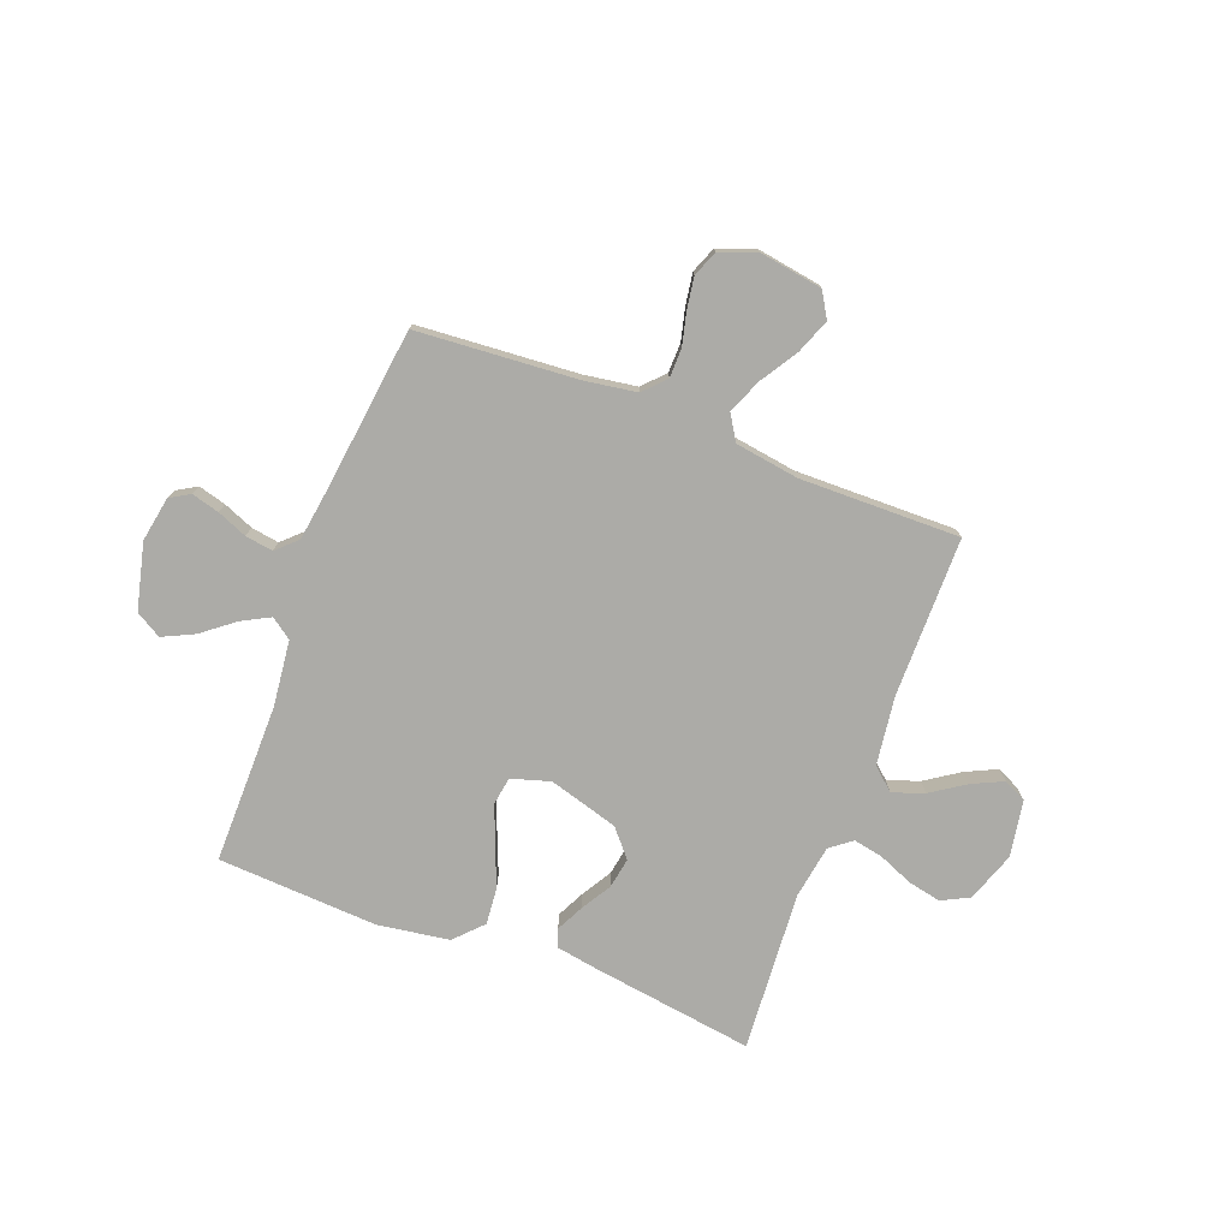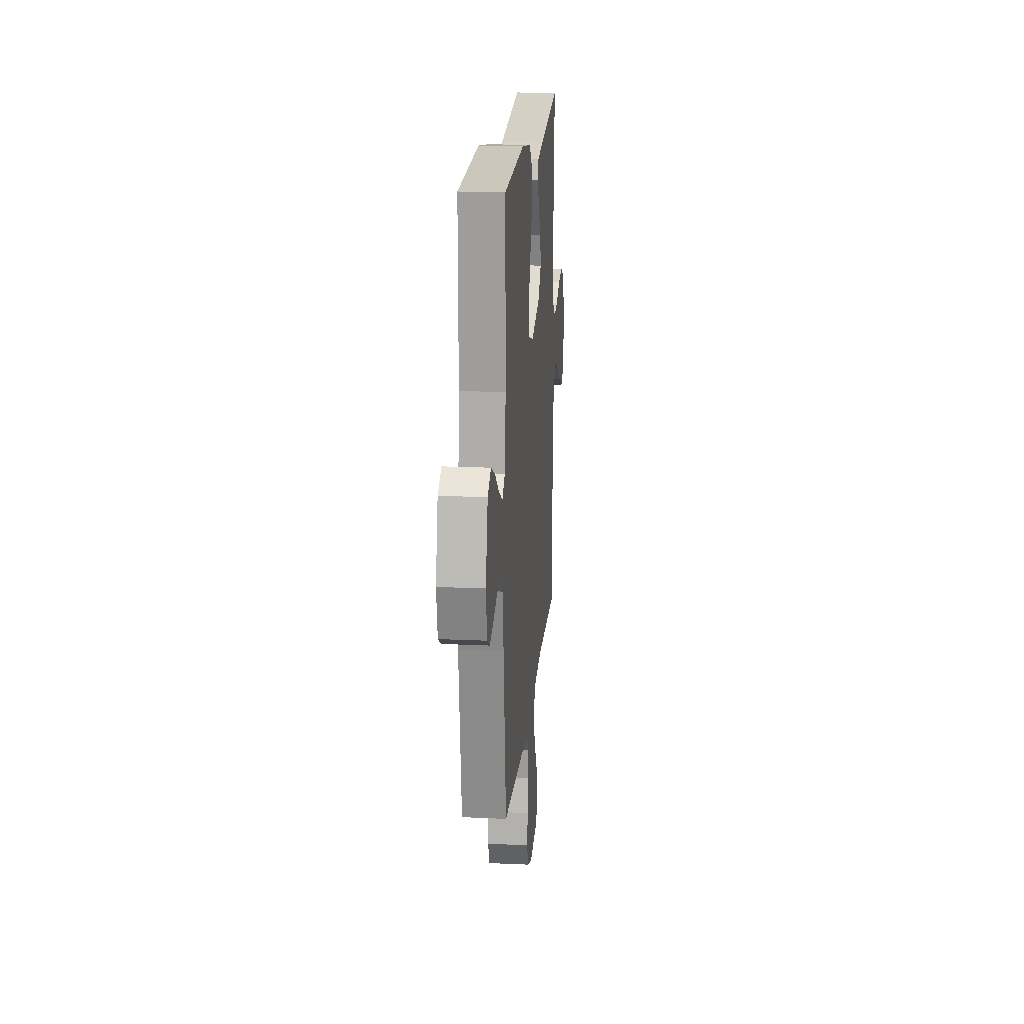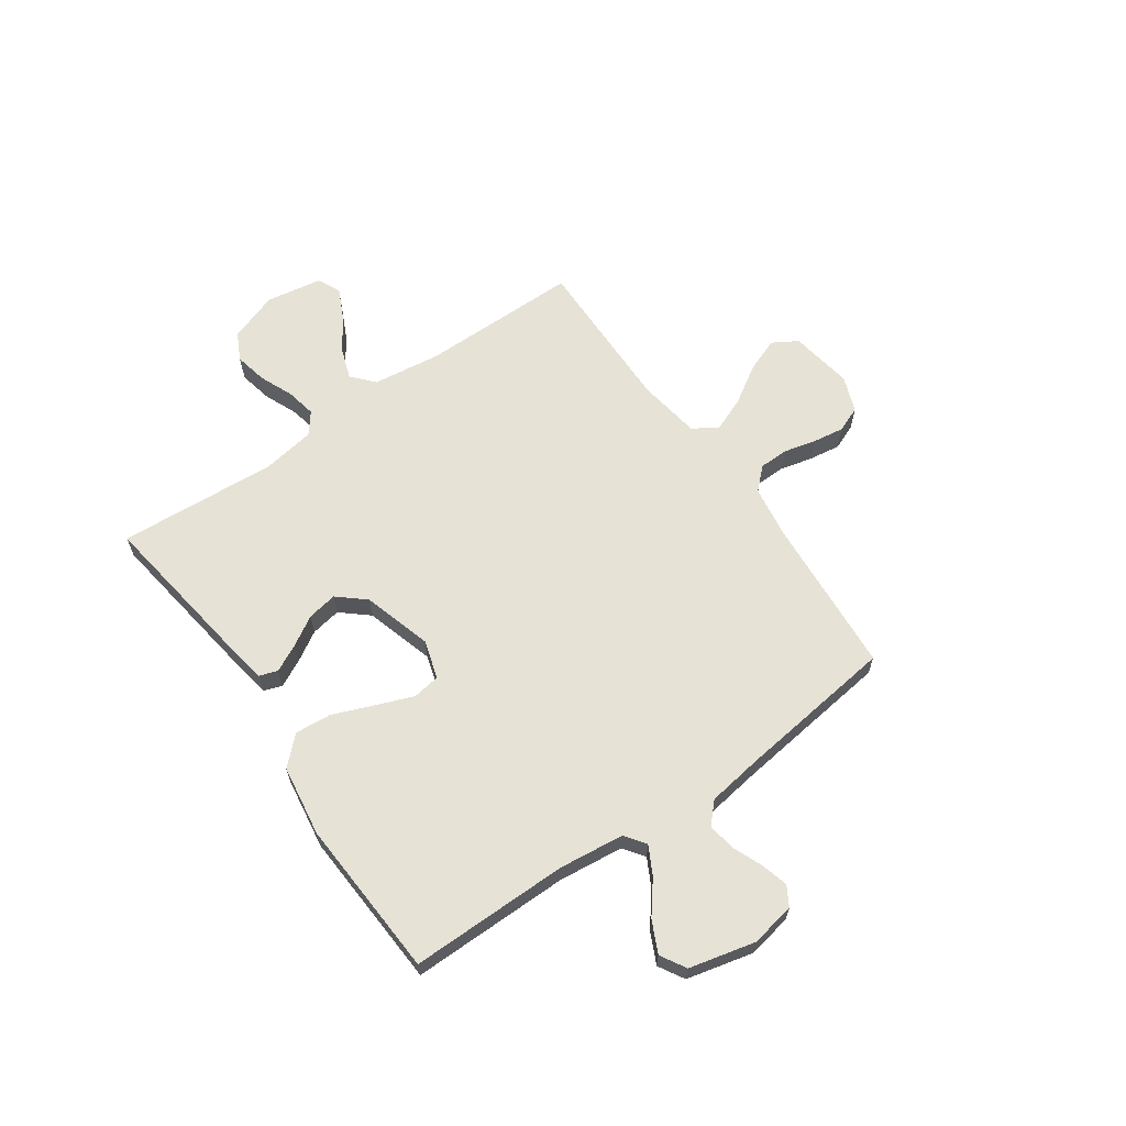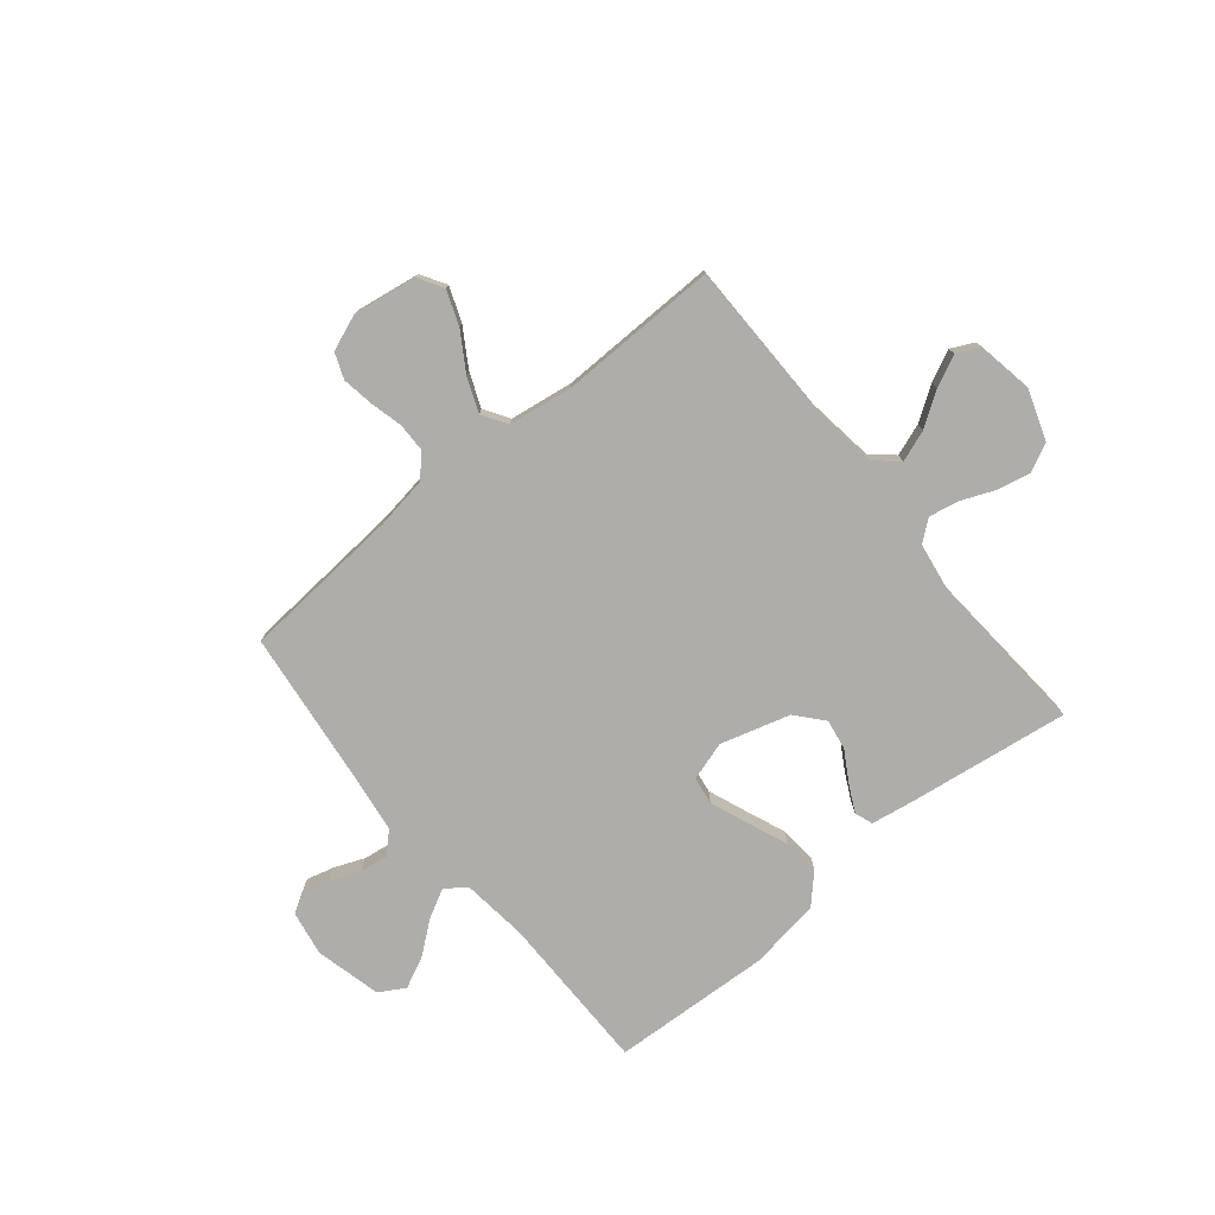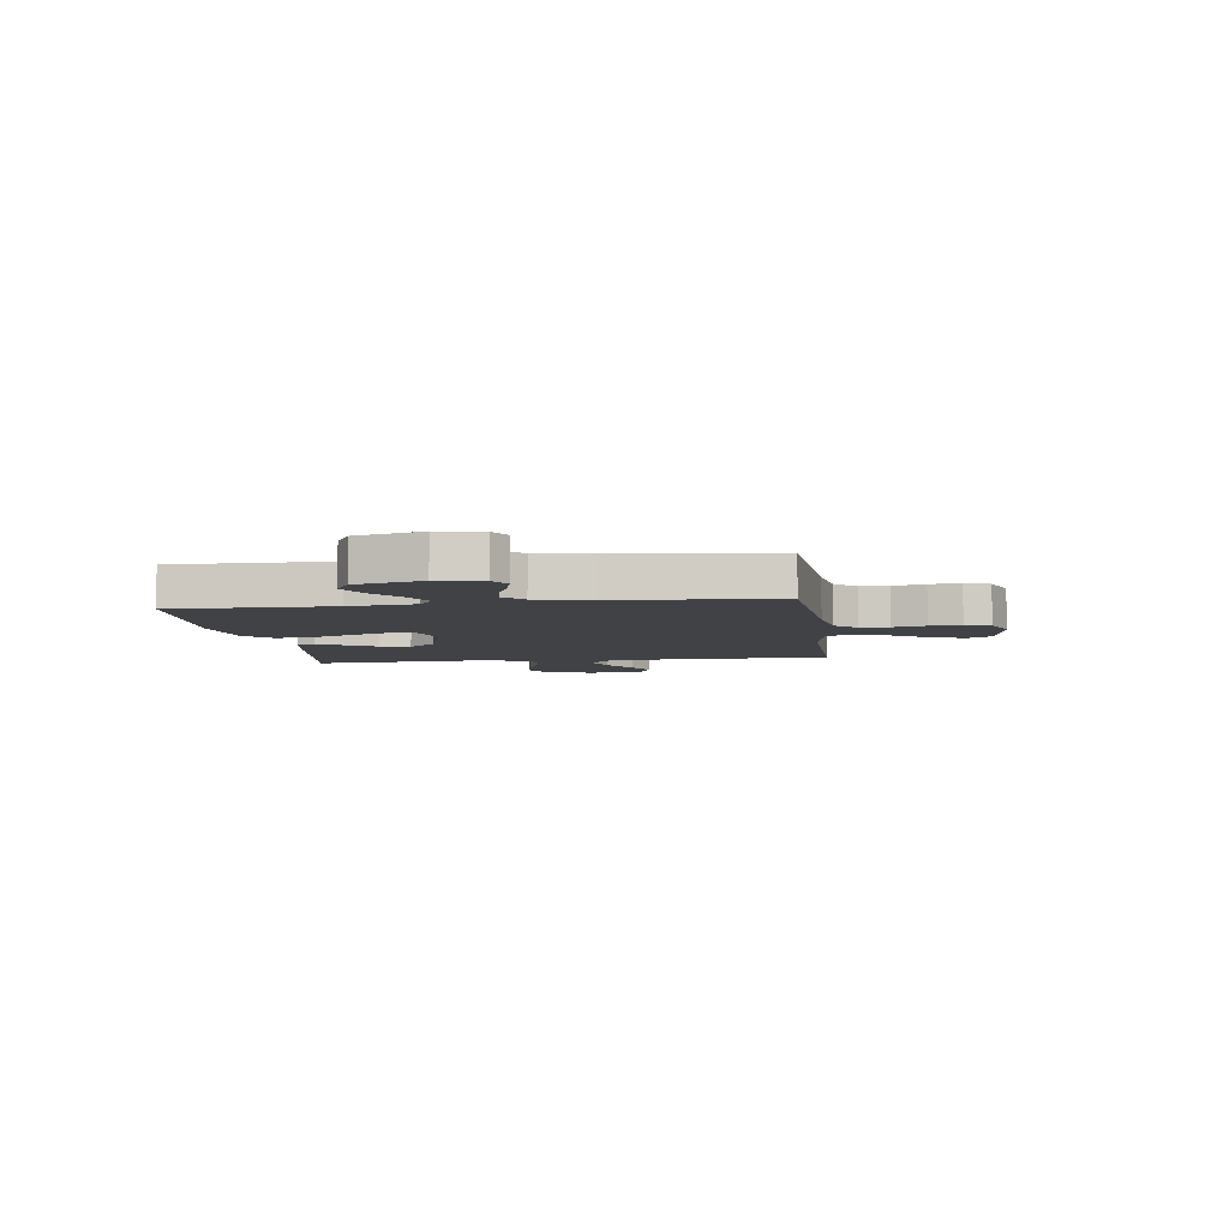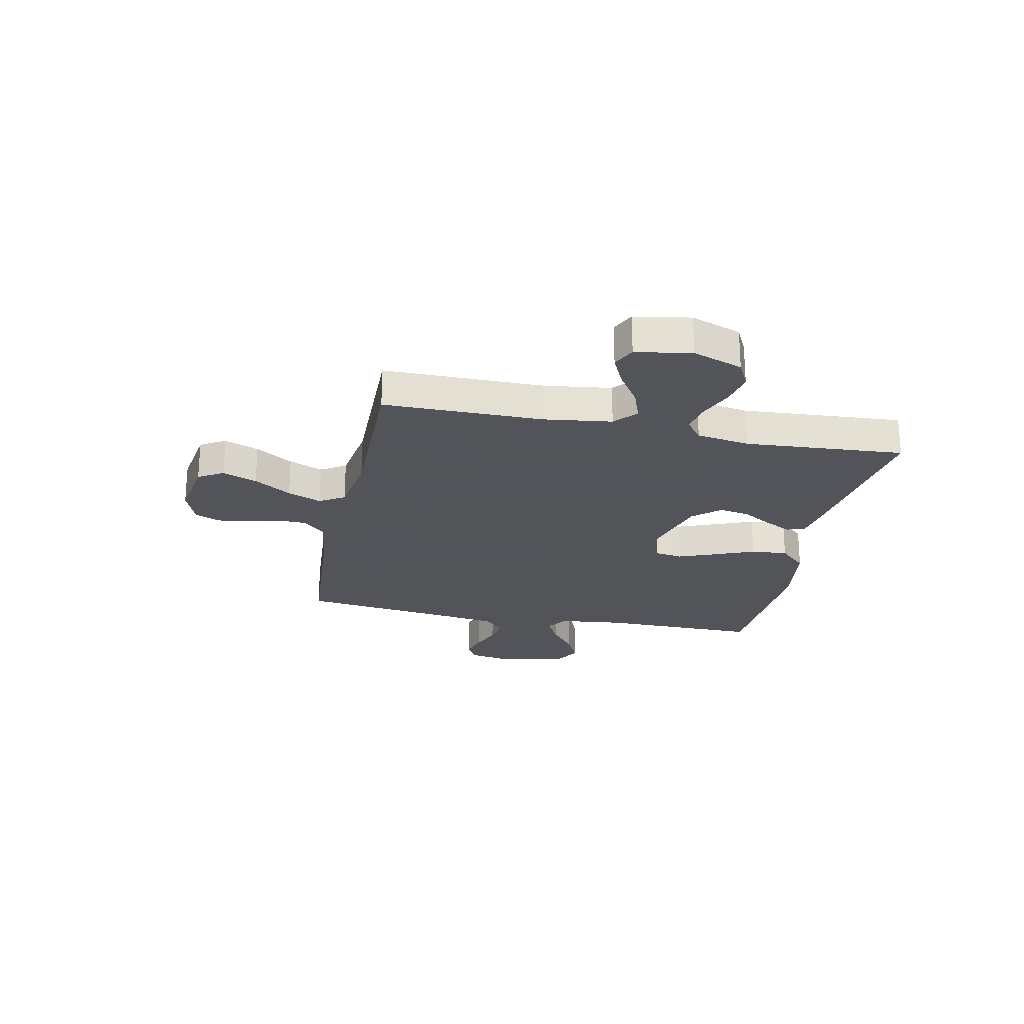
<metadata>
{"format":"obj","ext":"obj","renderer":"f3d","projection":"perspective","resolution":1024,"background":"white","views":[{"elev":-76.2,"azim":159.2,"up":"+Y"},{"elev":18.4,"azim":95.1,"up":"+Z"},{"elev":63.9,"azim":55.0,"up":"+Y"},{"elev":-77.1,"azim":-140.4,"up":"+Y"},{"elev":-6.1,"azim":97.7,"up":"+Y"},{"elev":-23.9,"azim":-101.7,"up":"+Y"}]}
</metadata>
<code>
v 0.5 0.07 -0.5
v 0.2 0.07 -0.522
v 0.102 0.07 -0.537
v 0.064 0.07 -0.577
v 0.063 0.07 -0.632
v 0.078 0.07 -0.693
v 0.087 0.07 -0.752
v 0.068 0.07 -0.8
v 0 0.07 -0.826
v -0.119 0.07 -0.807
v -0.147 0.07 -0.76
v -0.122 0.07 -0.695
v -0.078 0.07 -0.625
v -0.052 0.07 -0.561
v -0.081 0.07 -0.514
v -0.2 0.07 -0.496
v -0.5 0.07 -0.5
v -0.501 0.07 -0.2
v -0.518 0.07 -0.072
v -0.56 0.07 -0.035
v -0.619 0.07 -0.056
v -0.682 0.07 -0.098
v -0.741 0.07 -0.126
v -0.784 0.07 -0.105
v -0.802 0.07 0
v -0.769 0.07 0.094
v -0.717 0.07 0.12
v -0.655 0.07 0.107
v -0.591 0.07 0.08
v -0.535 0.07 0.069
v -0.495 0.07 0.1
v -0.479 0.07 0.2
v -0.5 0.07 0.5
v -0.2 0.07 0.457
v -0.117 0.07 0.443
v -0.105 0.07 0.409
v -0.13 0.07 0.359
v -0.164 0.07 0.302
v -0.174 0.07 0.245
v -0.13 0.07 0.194
v 0 0.07 0.156
v 0.073 0.07 0.178
v 0.081 0.07 0.23
v 0.054 0.07 0.3
v 0.023 0.07 0.377
v 0.017 0.07 0.446
v 0.066 0.07 0.497
v 0.2 0.07 0.517
v 0.5 0.07 0.5
v 0.499 0.07 0.2
v 0.513 0.07 0.077
v 0.552 0.07 0.049
v 0.605 0.07 0.077
v 0.665 0.07 0.124
v 0.724 0.07 0.152
v 0.772 0.07 0.124
v 0.802 0.07 0
v 0.787 0.07 -0.084
v 0.75 0.07 -0.106
v 0.698 0.07 -0.092
v 0.642 0.07 -0.069
v 0.59 0.07 -0.061
v 0.552 0.07 -0.097
v 0.537 0.07 -0.2
v 0.5 0 -0.5
v 0.2 0 -0.522
v 0.102 0 -0.537
v 0.064 0 -0.577
v 0.063 0 -0.632
v 0.078 0 -0.693
v 0.087 0 -0.752
v 0.068 0 -0.8
v 0 0 -0.826
v -0.119 0 -0.807
v -0.147 0 -0.76
v -0.122 0 -0.695
v -0.078 0 -0.625
v -0.052 0 -0.561
v -0.081 0 -0.514
v -0.2 0 -0.496
v -0.5 0 -0.5
v -0.501 0 -0.2
v -0.518 0 -0.072
v -0.56 0 -0.035
v -0.619 0 -0.056
v -0.682 0 -0.098
v -0.741 0 -0.126
v -0.784 0 -0.105
v -0.802 0 0
v -0.769 0 0.094
v -0.717 0 0.12
v -0.655 0 0.107
v -0.591 0 0.08
v -0.535 0 0.069
v -0.495 0 0.1
v -0.479 0 0.2
v -0.5 0 0.5
v -0.2 0 0.457
v -0.117 0 0.443
v -0.105 0 0.409
v -0.13 0 0.359
v -0.164 0 0.302
v -0.174 0 0.245
v -0.13 0 0.194
v 0 0 0.156
v 0.073 0 0.178
v 0.081 0 0.23
v 0.054 0 0.3
v 0.023 0 0.377
v 0.017 0 0.446
v 0.066 0 0.497
v 0.2 0 0.517
v 0.5 0 0.5
v 0.499 0 0.2
v 0.513 0 0.077
v 0.552 0 0.049
v 0.605 0 0.077
v 0.665 0 0.124
v 0.724 0 0.152
v 0.772 0 0.124
v 0.802 0 0
v 0.787 0 -0.084
v 0.75 0 -0.106
v 0.698 0 -0.092
v 0.642 0 -0.069
v 0.59 0 -0.061
v 0.552 0 -0.097
v 0.537 0 -0.2
f 59 60 61
f 58 59 61
f 57 58 61
f 56 57 61
f 55 56 61
f 54 55 61
f 53 54 61
f 52 53 61 62
f 51 52 62 63
f 48 49 50
f 47 48 50
f 46 47 50
f 45 46 50
f 44 45 50
f 43 44 50 51
f 51 63 64
f 43 51 64
f 42 43 64
f 36 37 38
f 35 36 38
f 34 35 38
f 33 34 38
f 32 33 38
f 31 32 38 39
f 30 31 39 40
f 27 28 29
f 26 27 29
f 25 26 29
f 24 25 29
f 23 24 29
f 22 23 29
f 21 22 29
f 20 21 29 30
f 30 40 41
f 20 30 41
f 19 20 41
f 16 17 18
f 64 1 2
f 42 64 2
f 41 42 2
f 19 41 2
f 18 19 2
f 16 18 2
f 15 16 2
f 11 12 13
f 10 11 13
f 9 10 13
f 8 9 13
f 7 8 13
f 6 7 13
f 5 6 13
f 15 2 3
f 14 15 3 4
f 4 5 13 14
f 125 124 123
f 125 123 122
f 125 122 121
f 125 121 120
f 125 120 119
f 125 119 118
f 125 118 117
f 126 125 117 116
f 127 126 116 115
f 114 113 112
f 114 112 111
f 114 111 110
f 114 110 109
f 114 109 108
f 115 114 108 107
f 128 127 115
f 128 115 107
f 128 107 106
f 102 101 100
f 102 100 99
f 102 99 98
f 102 98 97
f 102 97 96
f 103 102 96 95
f 104 103 95 94
f 93 92 91
f 93 91 90
f 93 90 89
f 93 89 88
f 93 88 87
f 93 87 86
f 93 86 85
f 94 93 85 84
f 105 104 94
f 105 94 84
f 105 84 83
f 82 81 80
f 66 65 128
f 66 128 106
f 66 106 105
f 66 105 83
f 66 83 82
f 66 82 80
f 66 80 79
f 77 76 75
f 77 75 74
f 77 74 73
f 77 73 72
f 77 72 71
f 77 71 70
f 77 70 69
f 67 66 79
f 68 67 79 78
f 78 77 69 68
f 1 65 66 2
f 2 66 67 3
f 3 67 68 4
f 4 68 69 5
f 5 69 70 6
f 6 70 71 7
f 7 71 72 8
f 8 72 73 9
f 9 73 74 10
f 10 74 75 11
f 11 75 76 12
f 12 76 77 13
f 13 77 78 14
f 14 78 79 15
f 15 79 80 16
f 16 80 81 17
f 17 81 82 18
f 18 82 83 19
f 19 83 84 20
f 20 84 85 21
f 21 85 86 22
f 22 86 87 23
f 23 87 88 24
f 24 88 89 25
f 25 89 90 26
f 26 90 91 27
f 27 91 92 28
f 28 92 93 29
f 29 93 94 30
f 30 94 95 31
f 31 95 96 32
f 32 96 97 33
f 33 97 98 34
f 34 98 99 35
f 35 99 100 36
f 36 100 101 37
f 37 101 102 38
f 38 102 103 39
f 39 103 104 40
f 40 104 105 41
f 41 105 106 42
f 42 106 107 43
f 43 107 108 44
f 44 108 109 45
f 45 109 110 46
f 46 110 111 47
f 47 111 112 48
f 48 112 113 49
f 49 113 114 50
f 50 114 115 51
f 51 115 116 52
f 52 116 117 53
f 53 117 118 54
f 54 118 119 55
f 55 119 120 56
f 56 120 121 57
f 57 121 122 58
f 58 122 123 59
f 59 123 124 60
f 60 124 125 61
f 61 125 126 62
f 62 126 127 63
f 63 127 128 64
f 64 128 65 1

</code>
